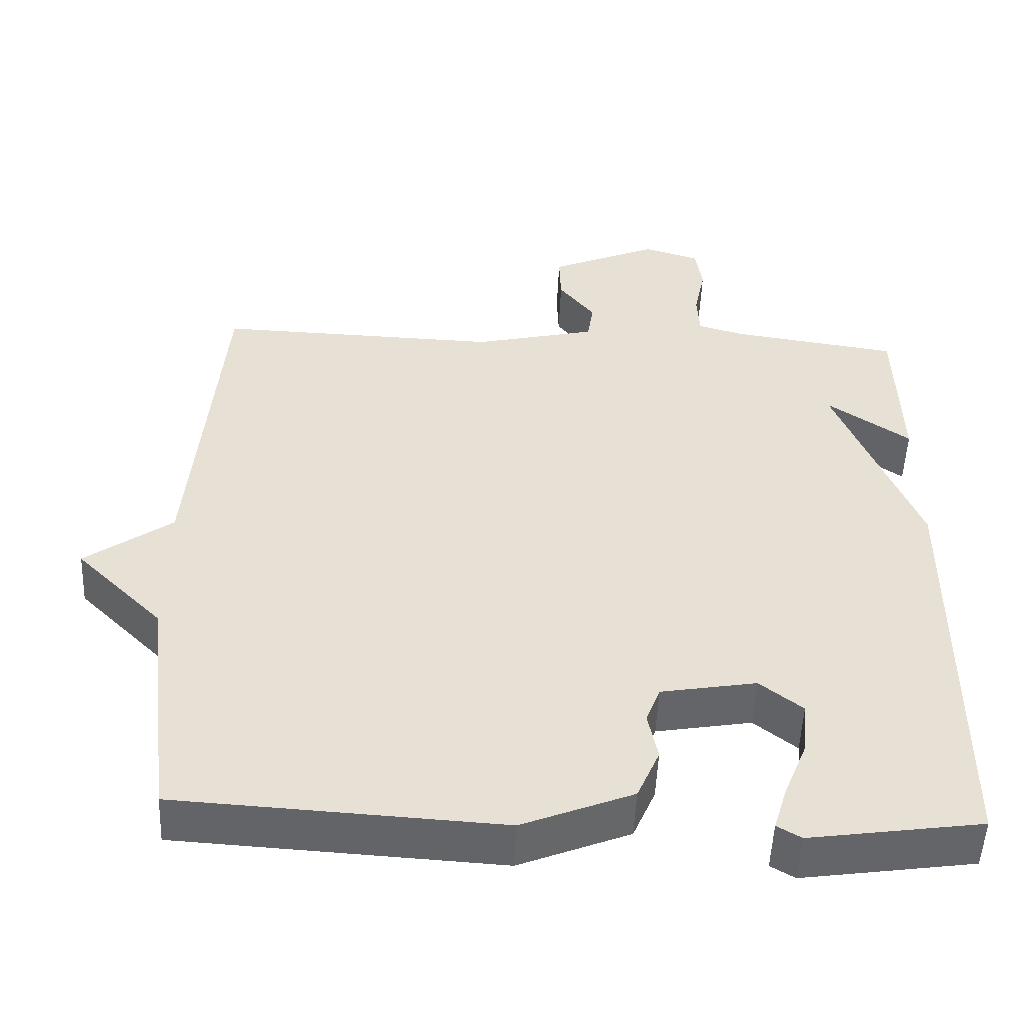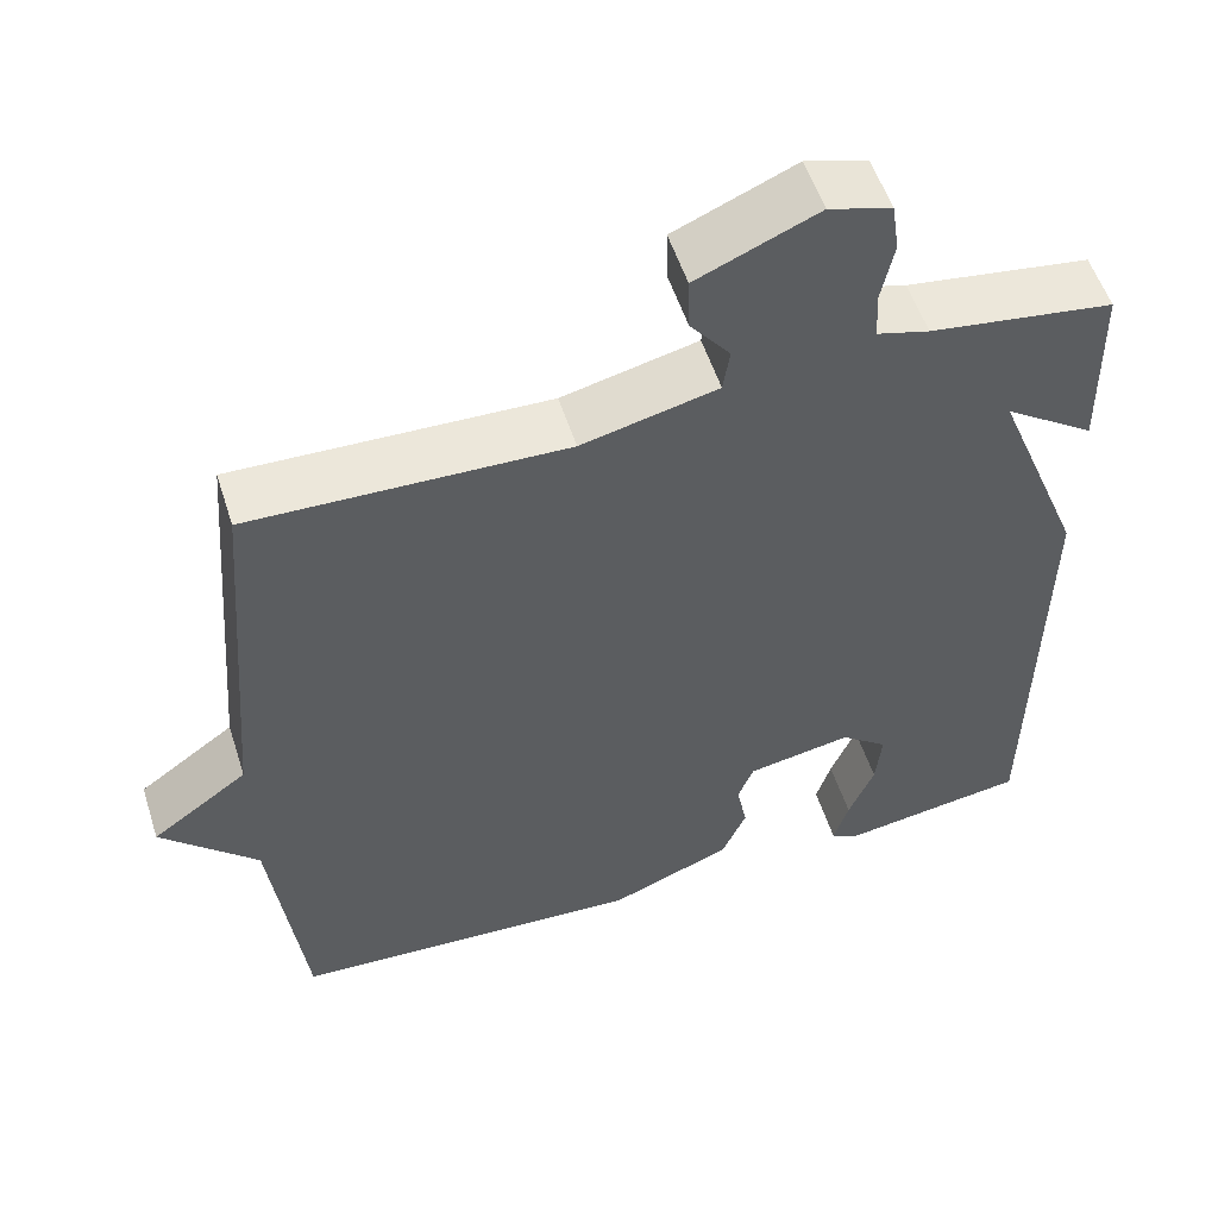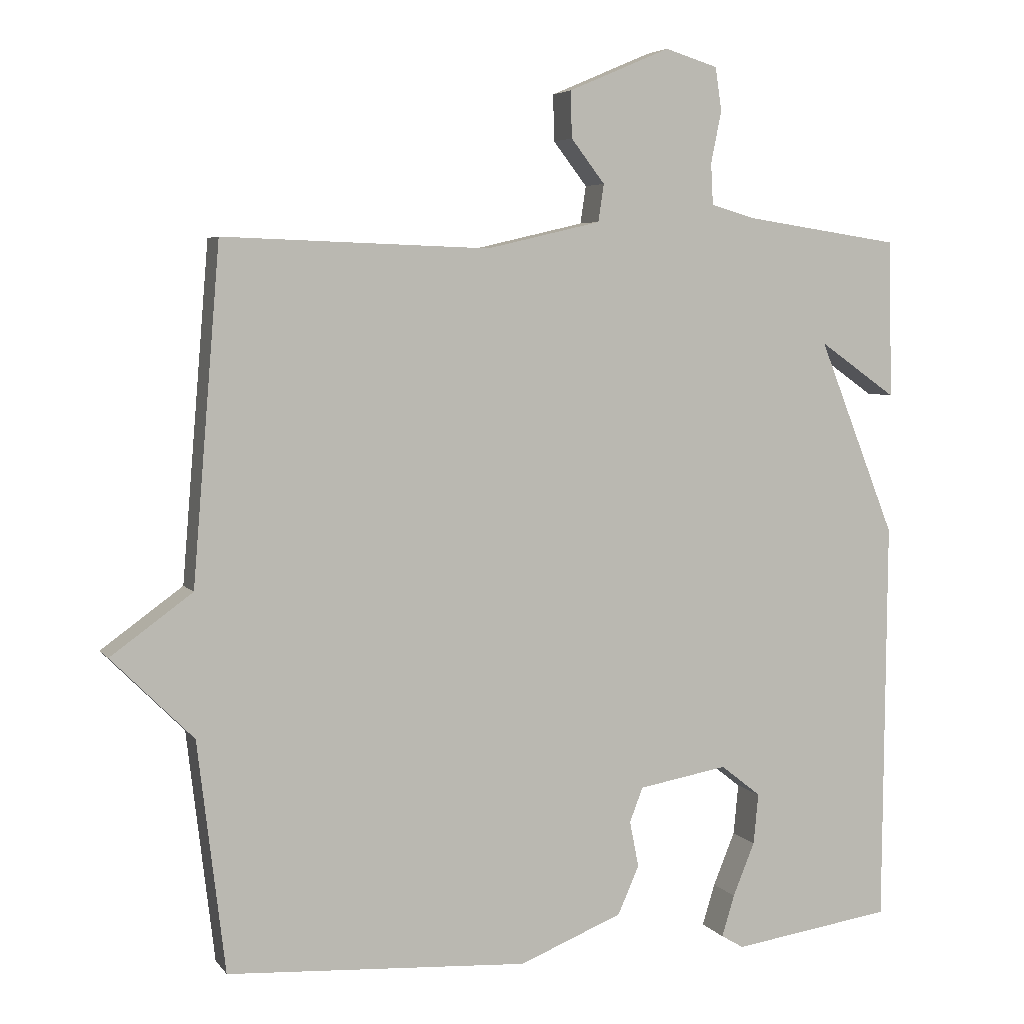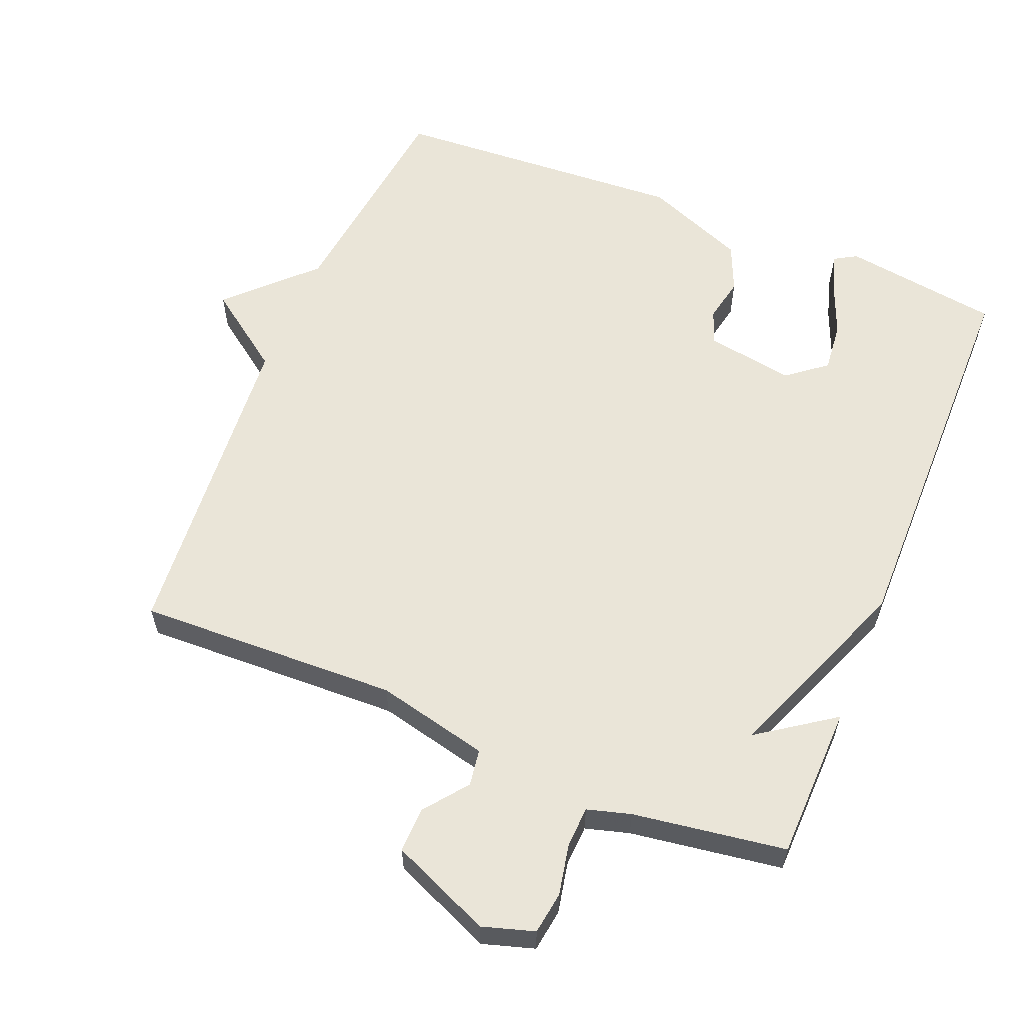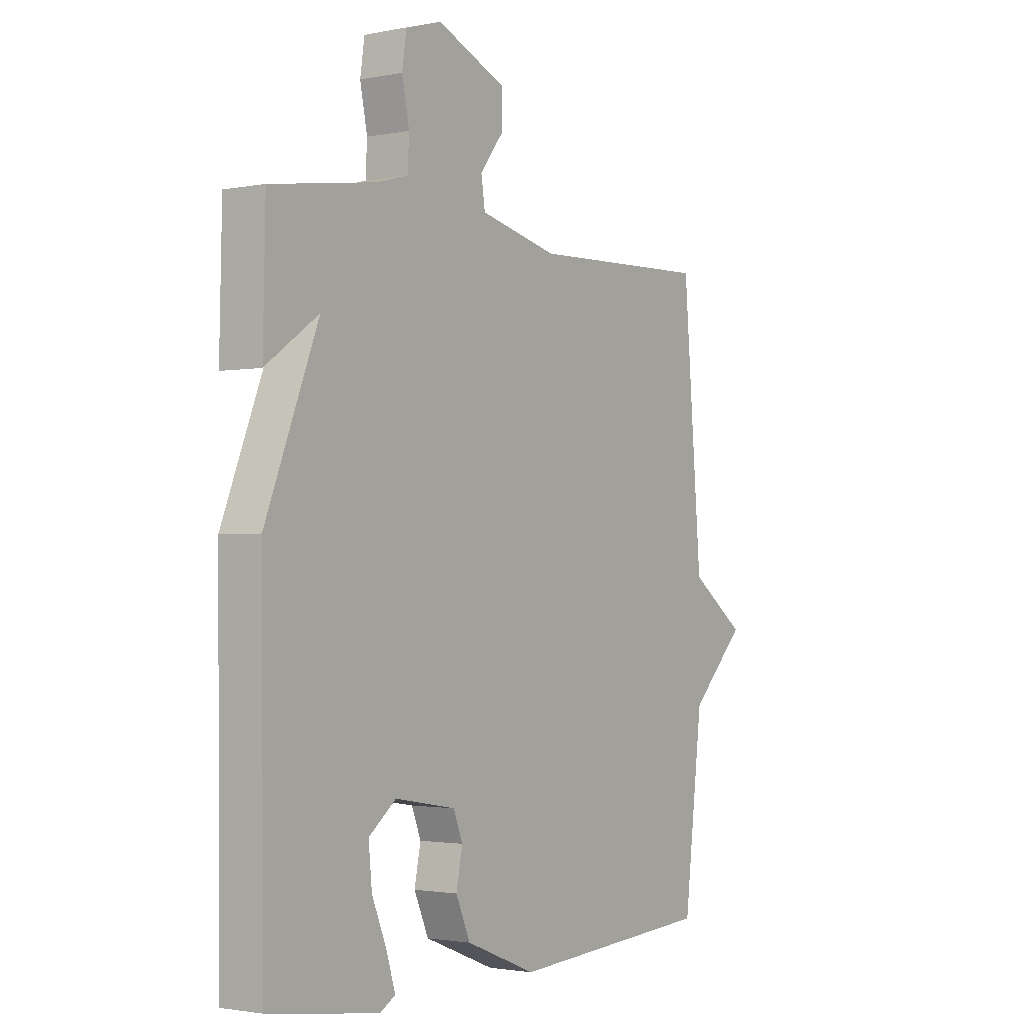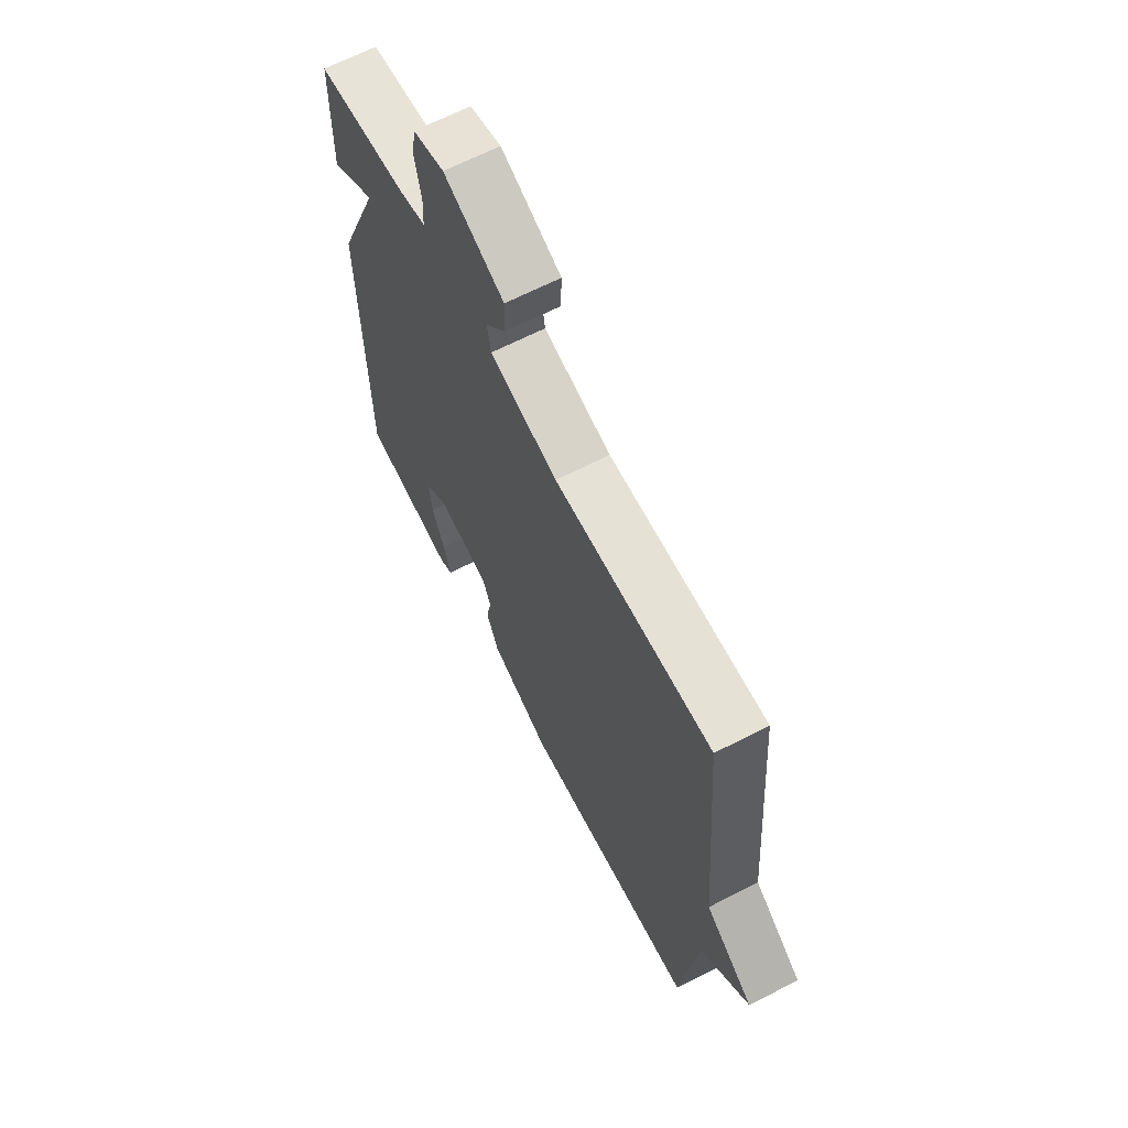
<metadata>
{"format":"obj","ext":"obj","renderer":"f3d","projection":"perspective","resolution":1024,"background":"white","views":[{"elev":-51.4,"azim":-2.4,"up":"+Z"},{"elev":54.7,"azim":-17.8,"up":"+Z"},{"elev":5.1,"azim":-19.4,"up":"+Z"},{"elev":59.2,"azim":22.3,"up":"+Y"},{"elev":-1.8,"azim":124.7,"up":"+Z"},{"elev":66.2,"azim":-117.2,"up":"+Z"}]}
</metadata>
<code>
v 0.5 0.07 -0.5
v 0.272 0.07 -0.533
v 0.24 0.07 -0.514
v 0.258 0.07 -0.455
v 0.289 0.07 -0.379
v 0.296 0.07 -0.307
v 0.239 0.07 -0.262
v 0.112 0.07 -0.284
v 0.093 0.07 -0.333
v 0.106 0.07 -0.398
v 0.076 0.07 -0.467
v -0.071 0.07 -0.526
v -0.5 0.07 -0.5
v -0.539 0.07 -0.173
v -0.655 0.07 -0.057
v -0.539 0.07 0.027
v -0.5 0.07 0.5
v -0.122 0.07 0.487
v 0.041 0.07 0.525
v 0.049 0.07 0.578
v 0.001 0.07 0.64
v -0.001 0.07 0.706
v 0.144 0.07 0.768
v 0.219 0.07 0.745
v 0.228 0.07 0.684
v 0.213 0.07 0.61
v 0.216 0.07 0.551
v 0.279 0.07 0.533
v 0.5 0.07 0.5
v 0.505 0.07 0.276
v 0.395 0.07 0.353
v 0.505 0.07 0.076
v 0.5 0 -0.5
v 0.272 0 -0.533
v 0.24 0 -0.514
v 0.258 0 -0.455
v 0.289 0 -0.379
v 0.296 0 -0.307
v 0.239 0 -0.262
v 0.112 0 -0.284
v 0.093 0 -0.333
v 0.106 0 -0.398
v 0.076 0 -0.467
v -0.071 0 -0.526
v -0.5 0 -0.5
v -0.539 0 -0.173
v -0.655 0 -0.057
v -0.539 0 0.027
v -0.5 0 0.5
v -0.122 0 0.487
v 0.041 0 0.525
v 0.049 0 0.578
v 0.001 0 0.64
v -0.001 0 0.706
v 0.144 0 0.768
v 0.219 0 0.745
v 0.228 0 0.684
v 0.213 0 0.61
v 0.216 0 0.551
v 0.279 0 0.533
v 0.5 0 0.5
v 0.505 0 0.276
v 0.395 0 0.353
v 0.505 0 0.076
f 31 32 1 2
f 28 29 30 31
f 27 28 31
f 24 25 26
f 23 24 26
f 22 23 26
f 21 22 26
f 20 21 26
f 19 20 26 27
f 18 19 27 31
f 16 17 18 31
f 14 15 16 31
f 12 13 14
f 11 12 14
f 10 11 14
f 9 10 14
f 8 9 14
f 7 8 14 31
f 2 3 4 5
f 31 2 5
f 31 5 6
f 6 7 31
f 34 33 64 63
f 63 62 61 60
f 63 60 59
f 58 57 56
f 58 56 55
f 58 55 54
f 58 54 53
f 58 53 52
f 59 58 52 51
f 63 59 51 50
f 63 50 49 48
f 63 48 47 46
f 46 45 44
f 46 44 43
f 46 43 42
f 46 42 41
f 46 41 40
f 63 46 40 39
f 37 36 35 34
f 37 34 63
f 38 37 63
f 63 39 38
f 1 33 34 2
f 2 34 35 3
f 3 35 36 4
f 4 36 37 5
f 5 37 38 6
f 6 38 39 7
f 7 39 40 8
f 8 40 41 9
f 9 41 42 10
f 10 42 43 11
f 11 43 44 12
f 12 44 45 13
f 13 45 46 14
f 14 46 47 15
f 15 47 48 16
f 16 48 49 17
f 17 49 50 18
f 18 50 51 19
f 19 51 52 20
f 20 52 53 21
f 21 53 54 22
f 22 54 55 23
f 23 55 56 24
f 24 56 57 25
f 25 57 58 26
f 26 58 59 27
f 27 59 60 28
f 28 60 61 29
f 29 61 62 30
f 30 62 63 31
f 31 63 64 32
f 32 64 33 1

</code>
